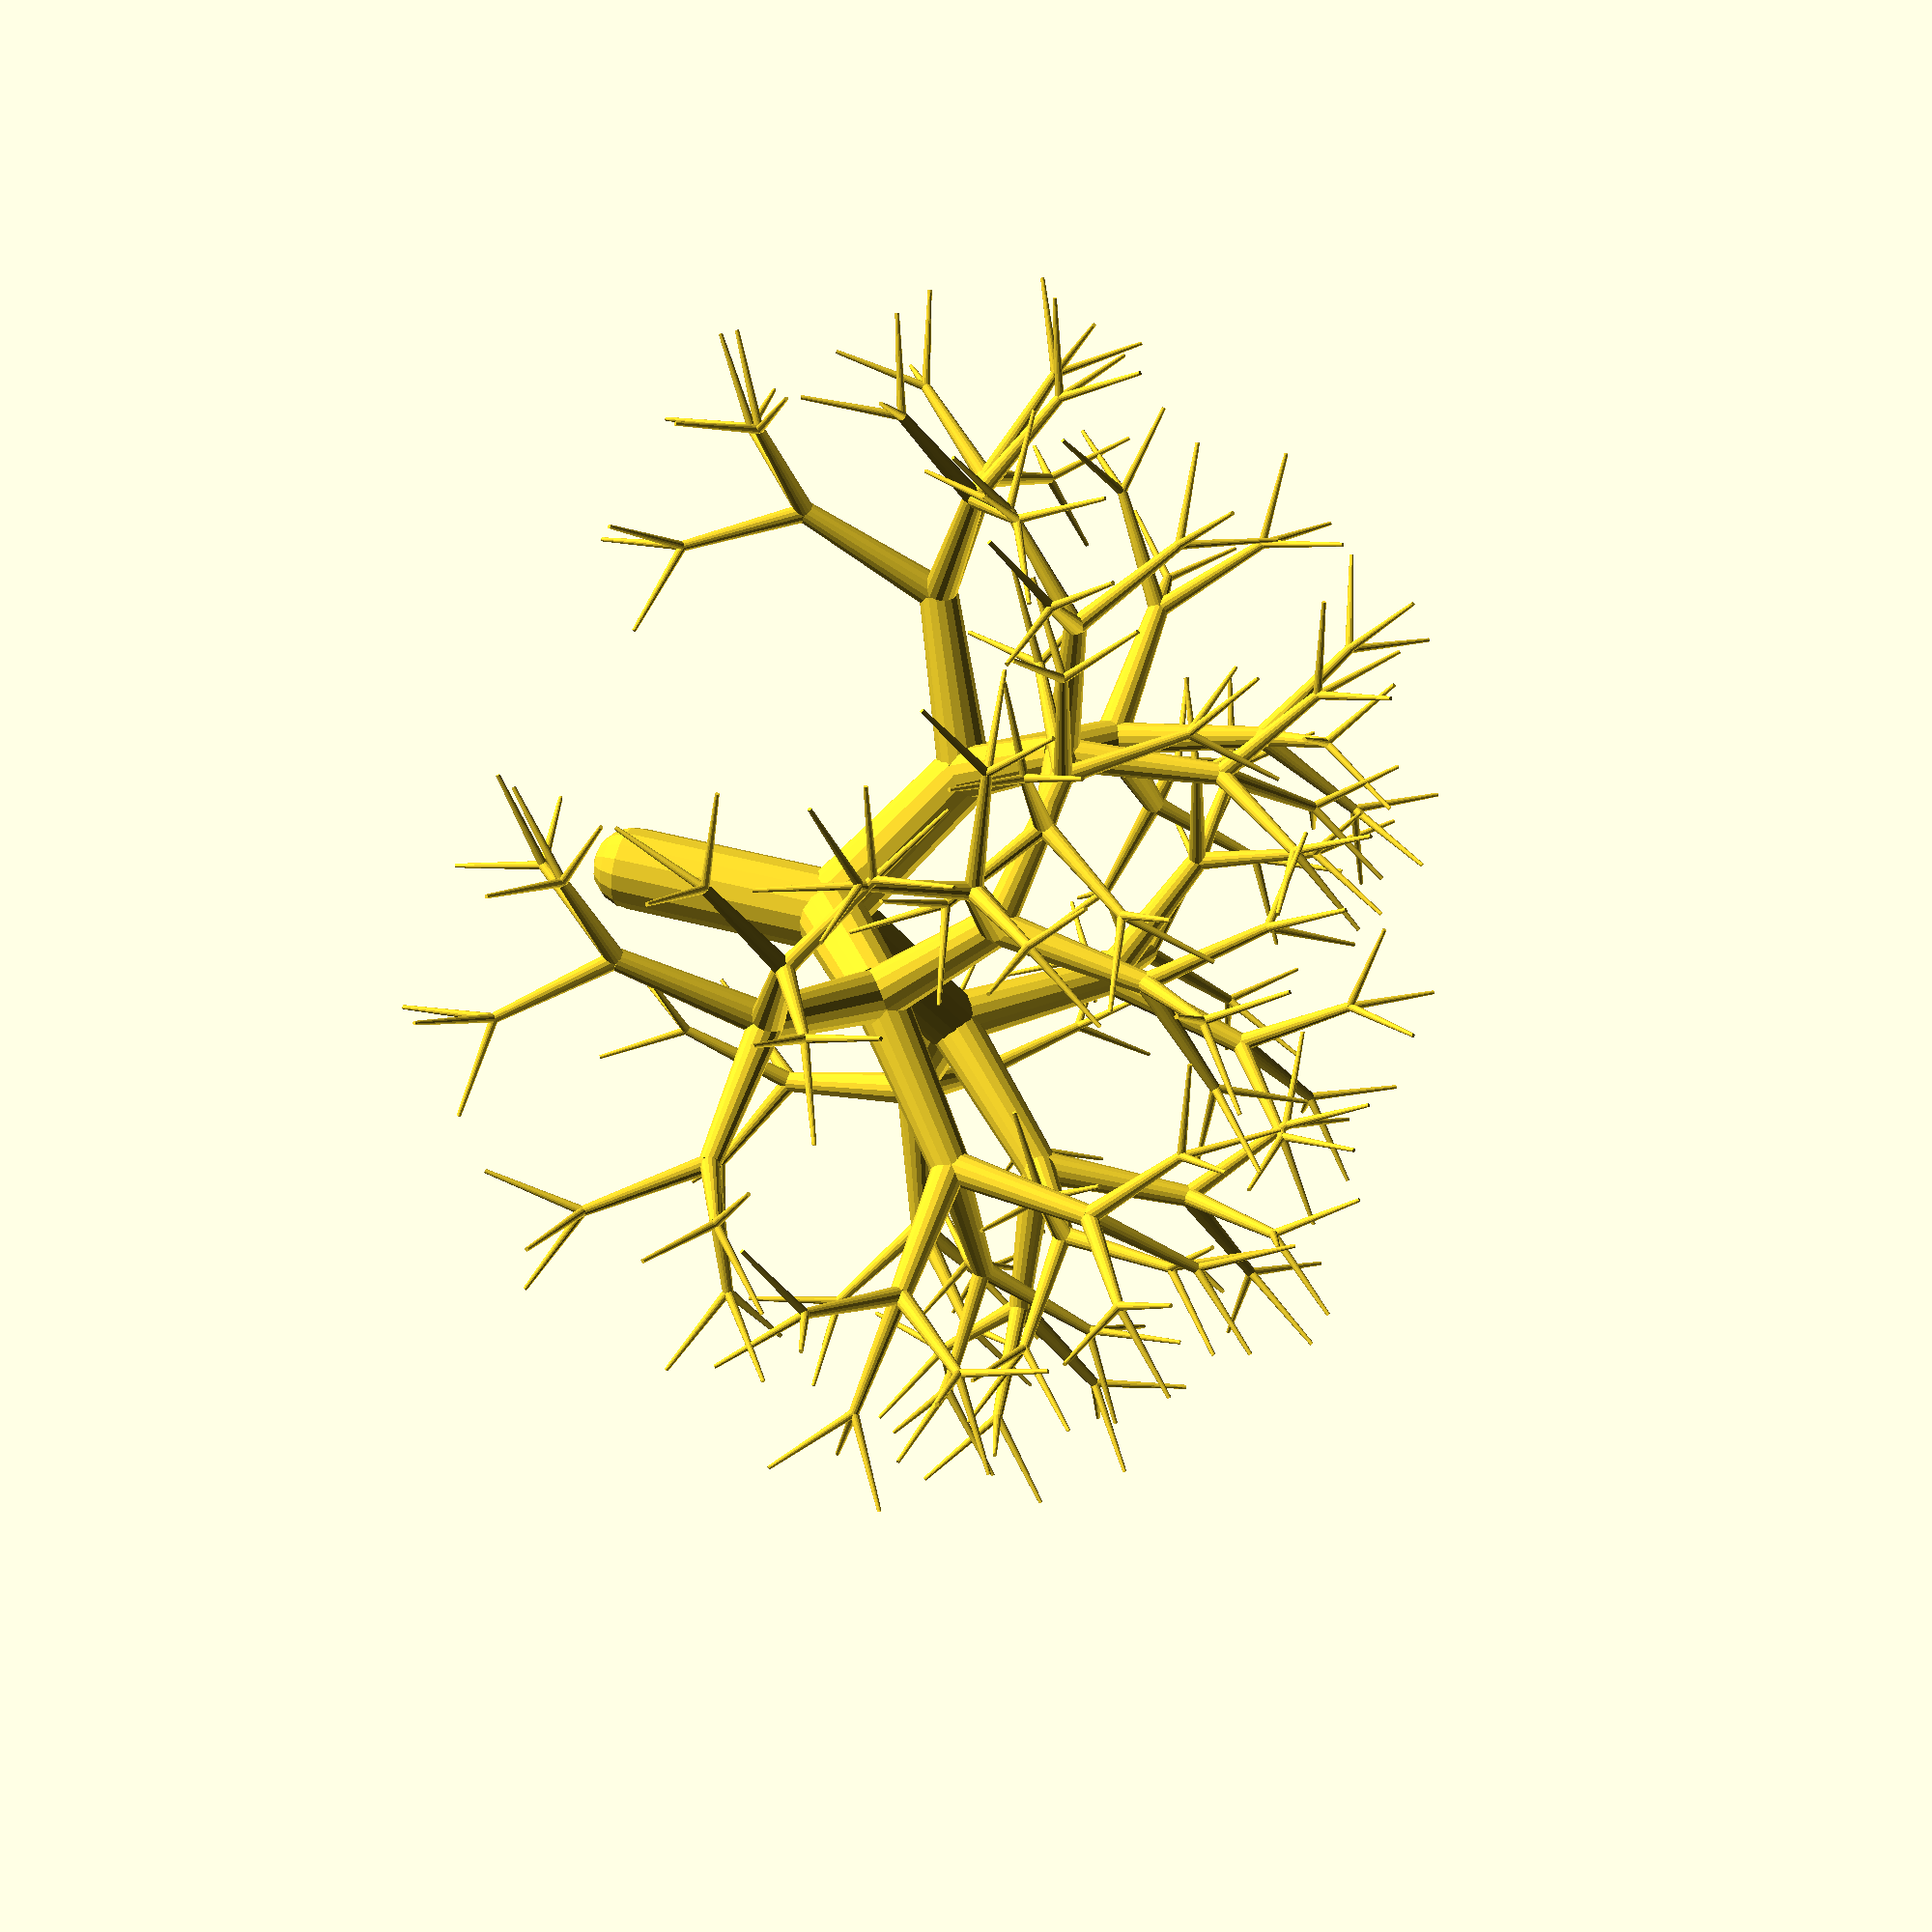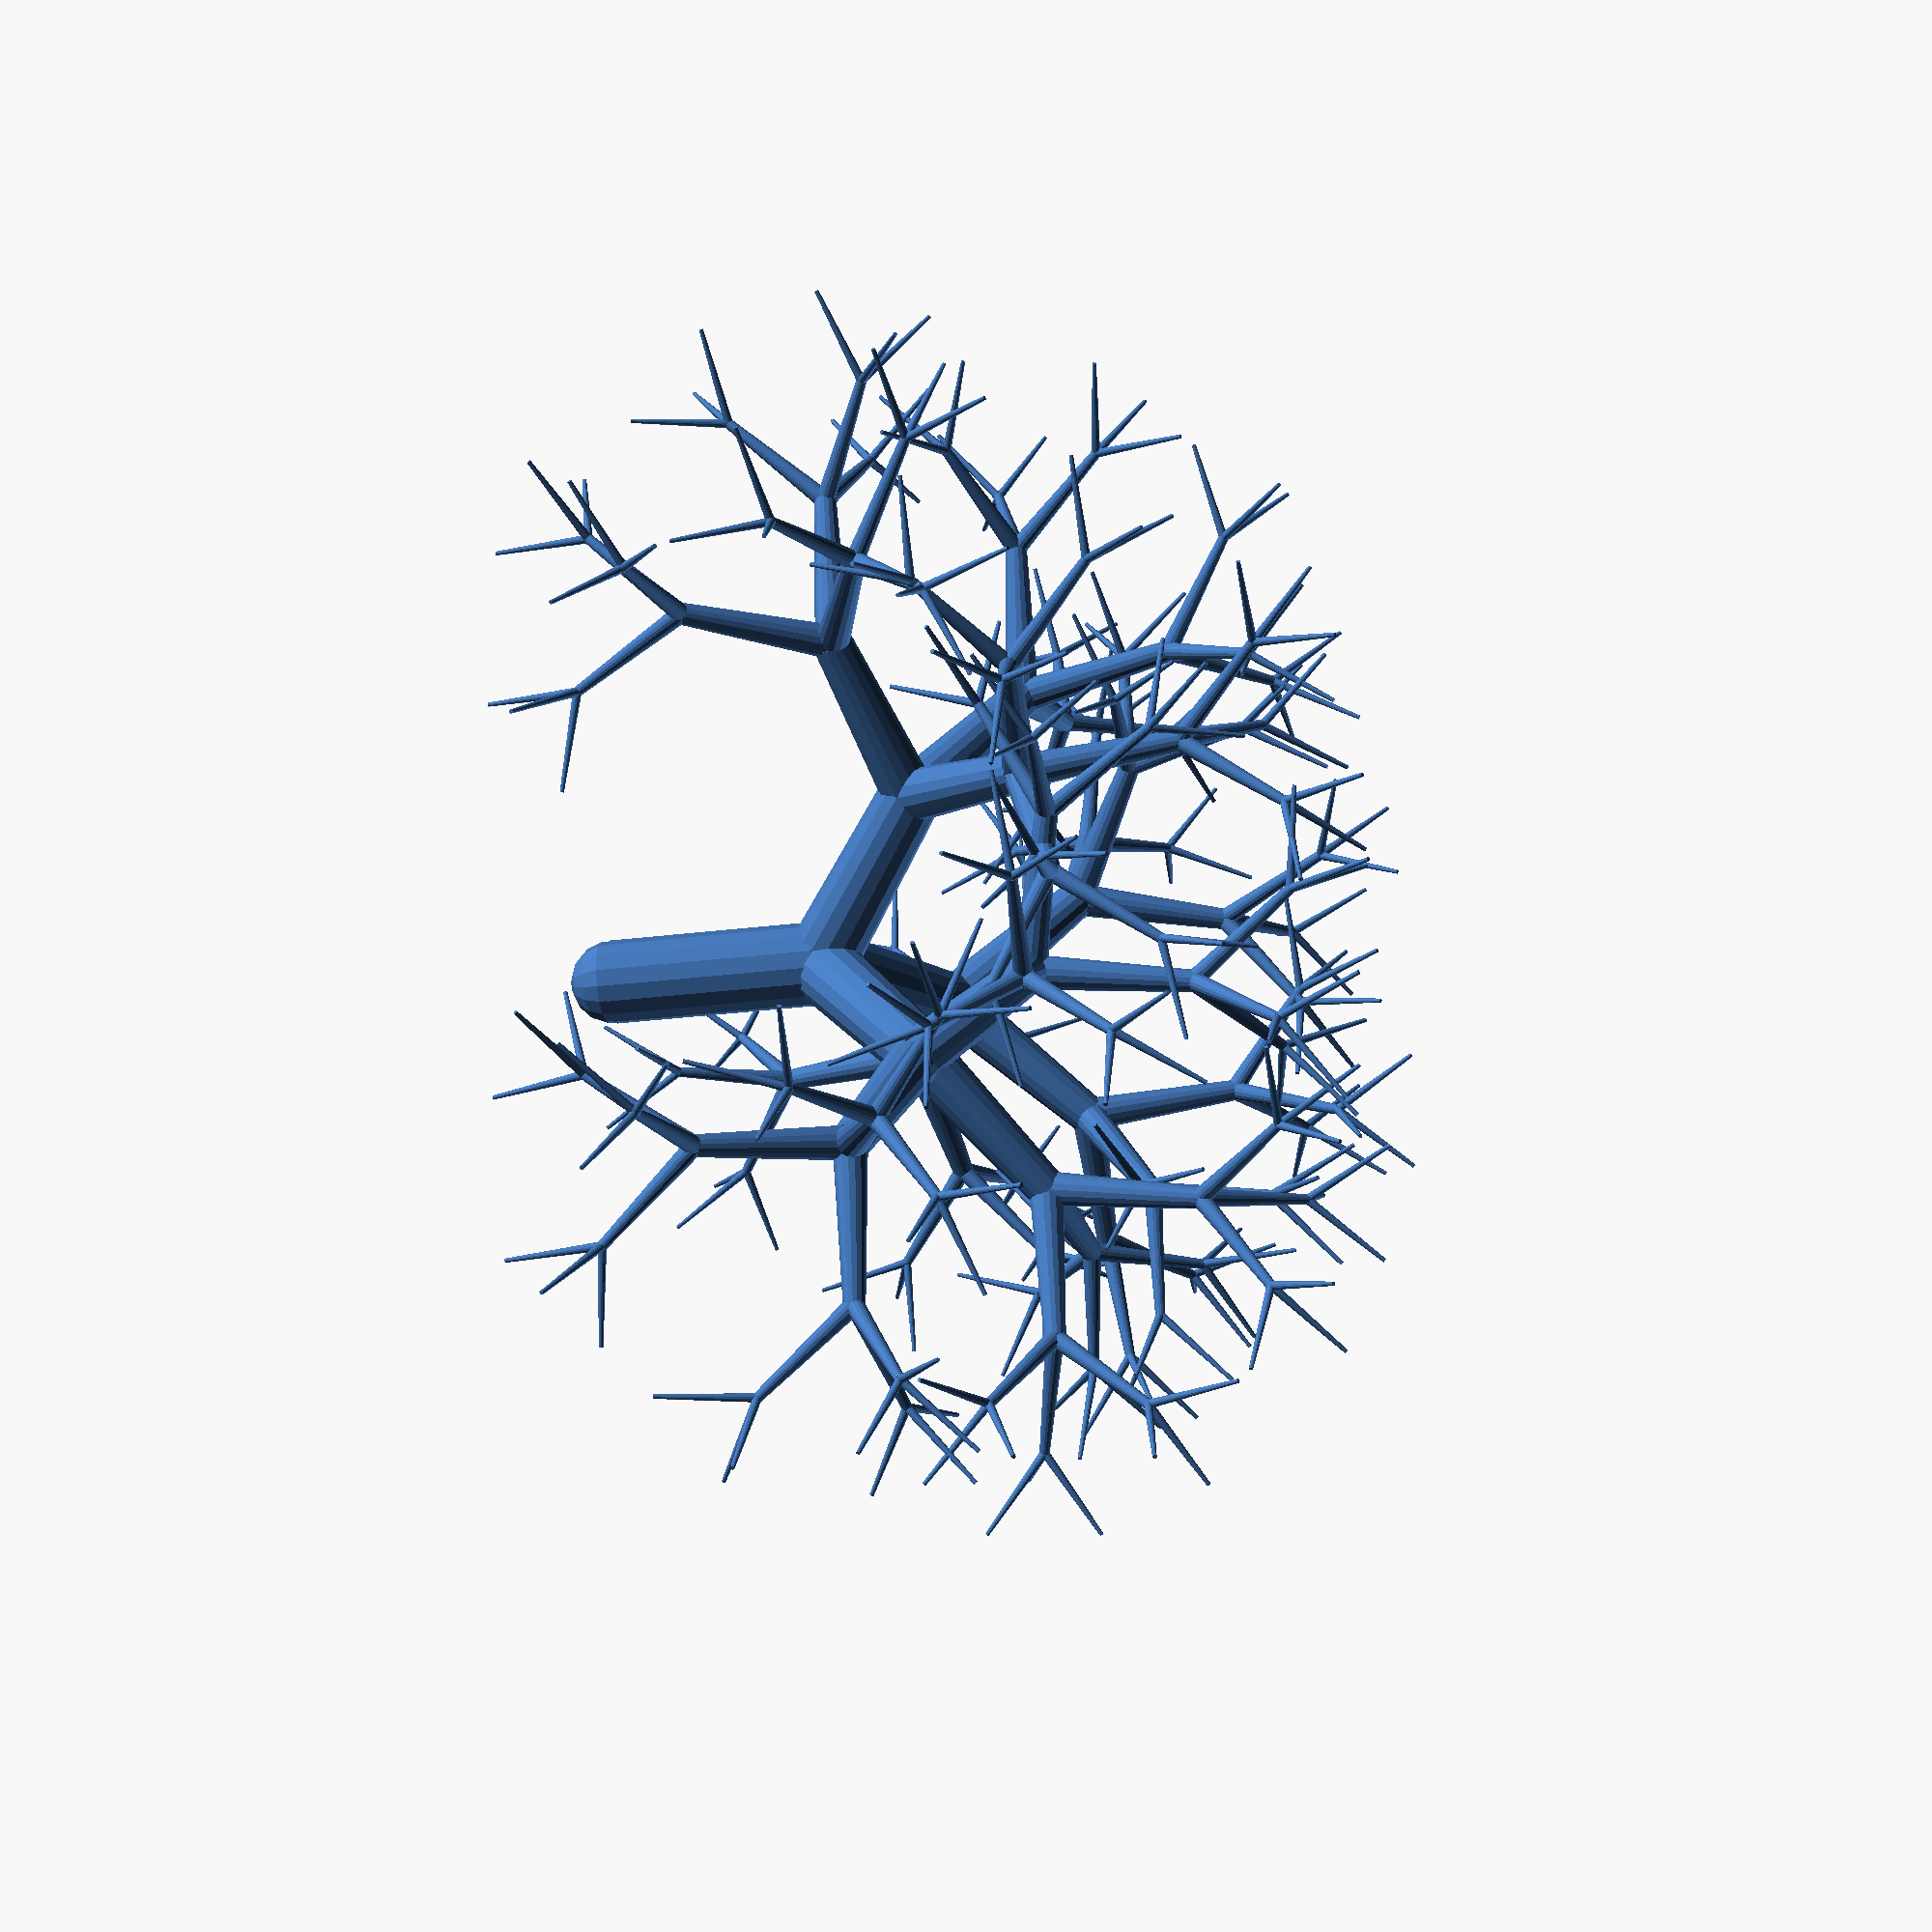
<openscad>
// Define parameters
$fn = 16;
start_ang = 60;
branch_offset = 0;
ang_offset = 0;
branch_len = 100;
branch_ang_lim = 9999;
ang_dec = 3;
start_r = 9;
n_branches = 3;
branch_d_factor = 0.86;
branch_len_factor = 0.95;

// Optional variables for transient rendering and animation
real_time = false;  // Set to true for animation
tree_depth = 6;     // Maximum recursion depth for static rendering
detail_level = 10;   // Lower for higher performance (less detail)

// Function to calculate branch diameter
function branch_diameter(d, level) = d * pow(branch_d_factor, level);

// Function to calculate branch length
function branch_length(l, level) = l * pow(branch_len_factor, level);

// Time-based variables for animation or static rendering
t = real_time ? $t : 1; // Use $t for animation, 1 for static rendering
r = start_r * t;
rf = floor(r);
rmr = (r % 1) * 15;

// Viewport settings
$vpr = [75, 0, 360 * t];
$vpt = [0, 0, 50 * t];
start_dist = 800;
end_dist = 3000;
$vpd = start_dist + (end_dist - start_dist) * t;

// Recursive tree module
module tree(r=rf, cur_x=0, cur_y=0, n_branches=n_branches, 
            branch_len=branch_len, branch_d=branch_len * 0.4, 
            ang=start_ang, depth=tree_depth, level=0) {
    
    // Base case for recursion
    if (depth > 0 && level < detail_level) {
        if (!real_time || (level / detail_level) < t) {
            cylinder(h=branch_len, d1=branch_d, d2=branch_diameter(branch_d, level), center=false);
            sphere(r=branch_diameter(branch_d, level) * 0.5, $fn=$fn);
        }

        for (i=[0 : (360 / n_branches) : (359)]) {
            x_offset = rands(min_value=-branch_offset, max_value=branch_offset, value_count=1)[0];
            y_offset = rands(min_value=-branch_offset, max_value=branch_offset, value_count=1)[0];
            ang = ang - ang_dec;
            x_ang = sin(i + x_offset) * ang;
            y_ang = cos(i + y_offset) * ang;
            cur_x = cur_x + x_ang;
            cur_y = cur_y + y_ang;
            
            translate([0, 0, branch_len]) rotate([y_ang, x_ang, 0]) {
                if ((max(abs(cur_x), abs(cur_y)) < branch_ang_lim)) {
                    tree(r - 1, cur_x, cur_y, n_branches=n_branches, 
                         branch_len=branch_length(branch_len, level + 1), 
                         branch_d=branch_diameter(branch_d, level + 1),
                         ang=ang, depth=depth - 1, level=level + 1);
                }
            }
        }
    }
}

// Initialize the tree with a specified depth for static rendering
tree(depth=tree_depth);

</openscad>
<views>
elev=142.0 azim=158.8 roll=250.2 proj=p view=solid
elev=33.1 azim=254.9 roll=279.3 proj=p view=wireframe
</views>
